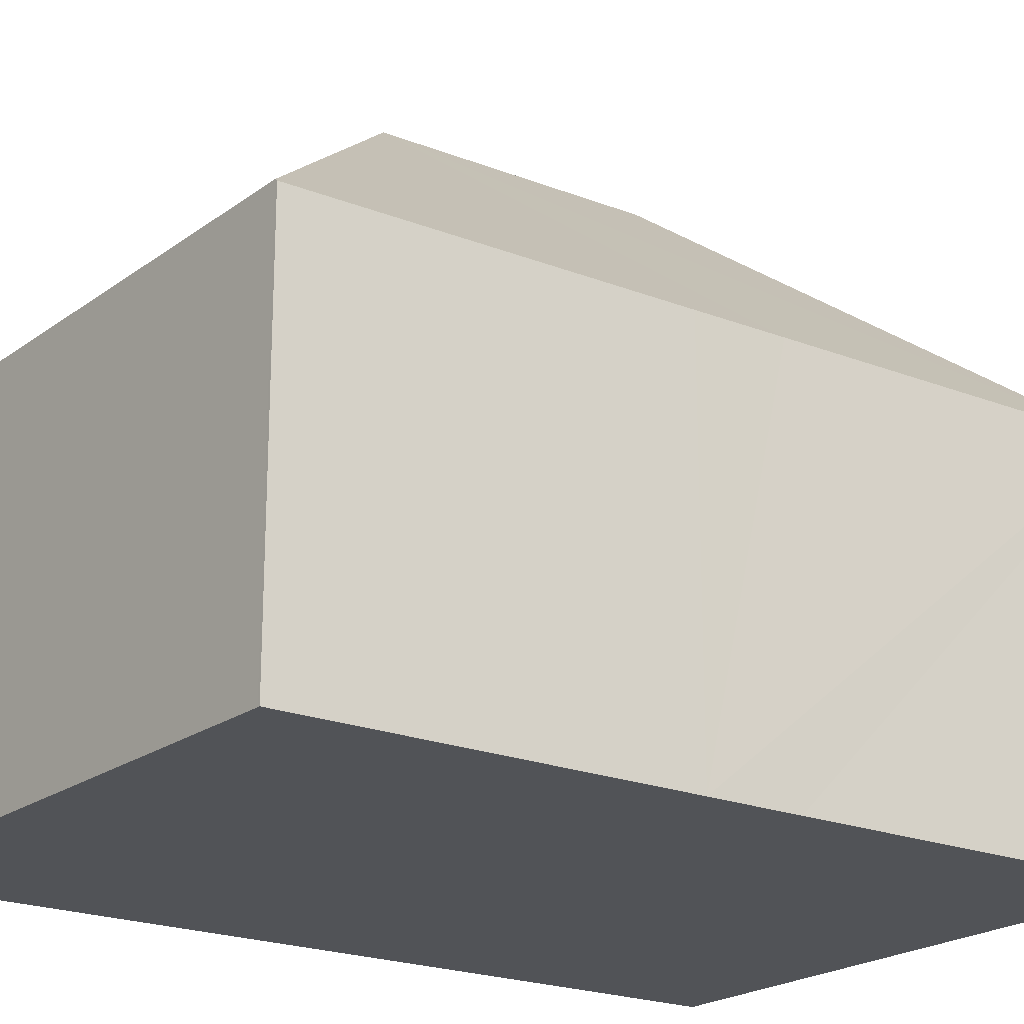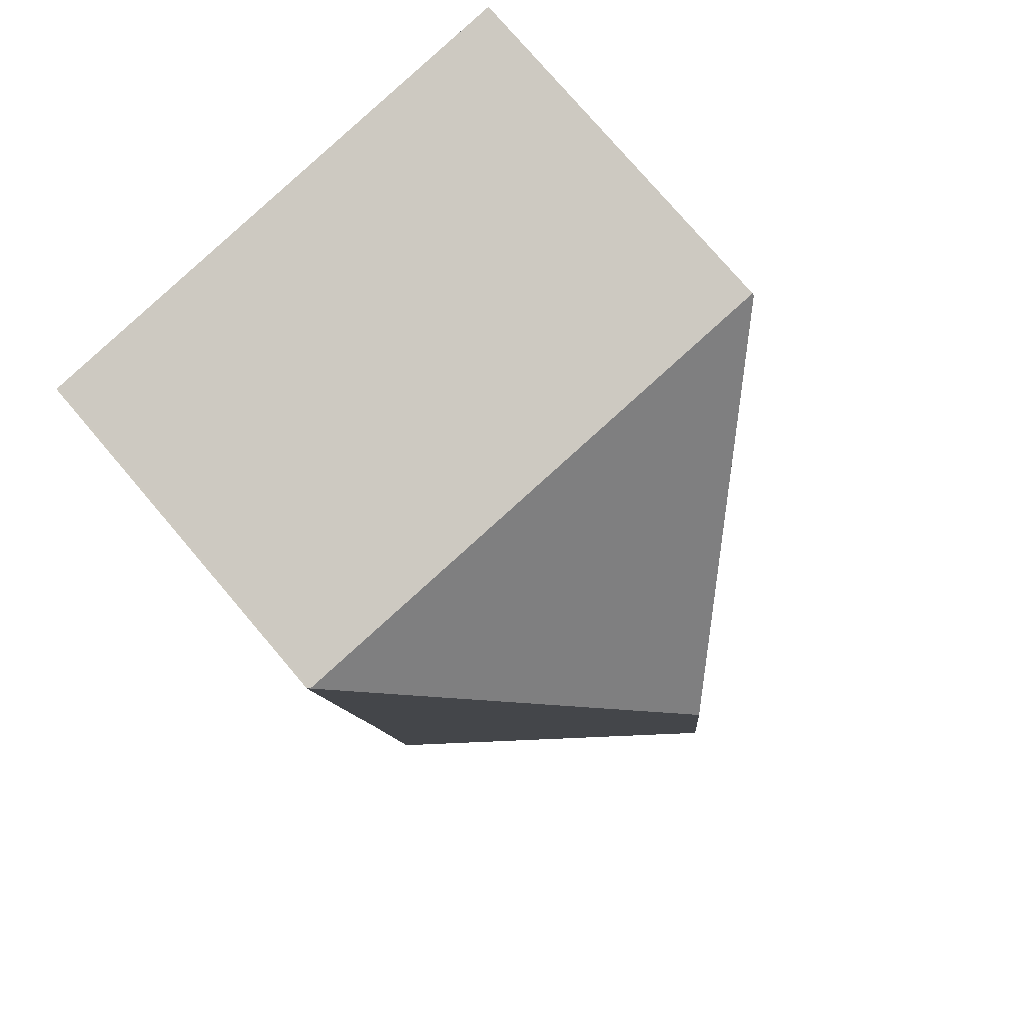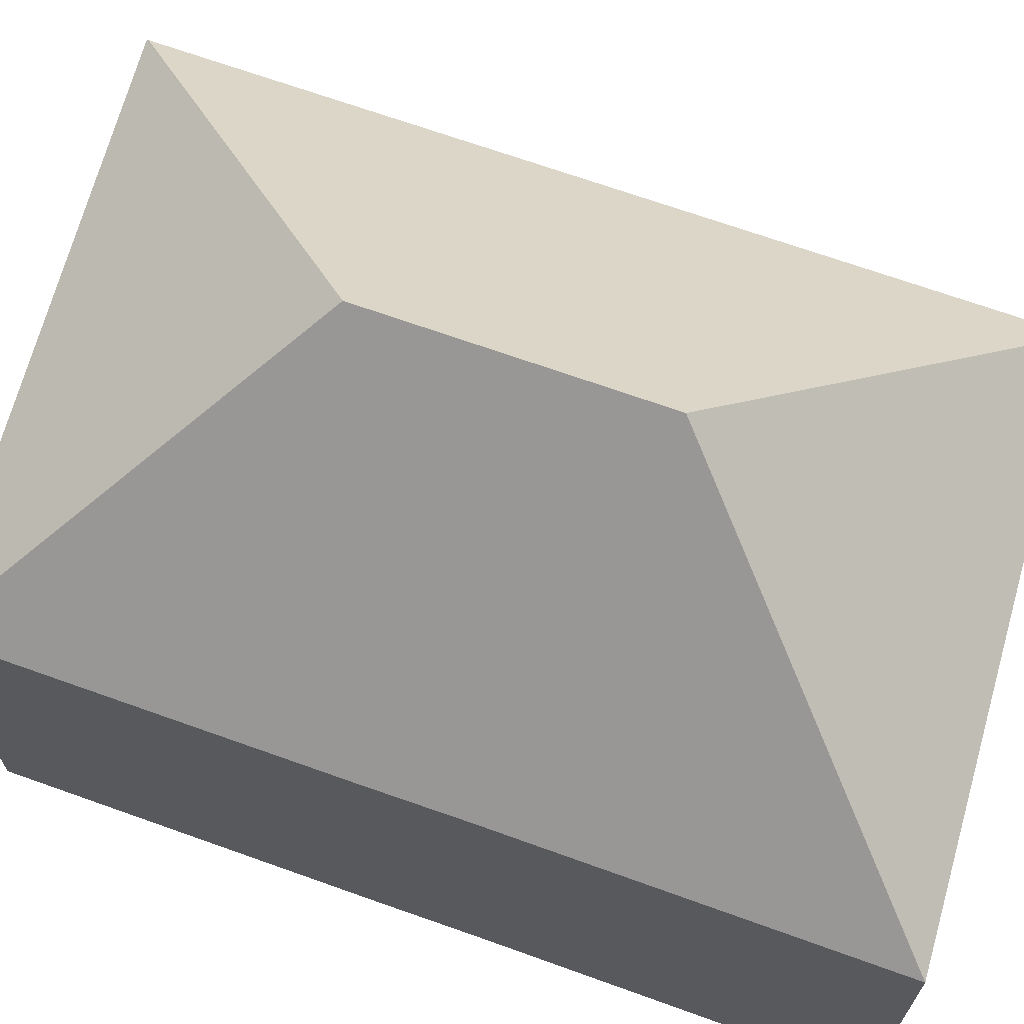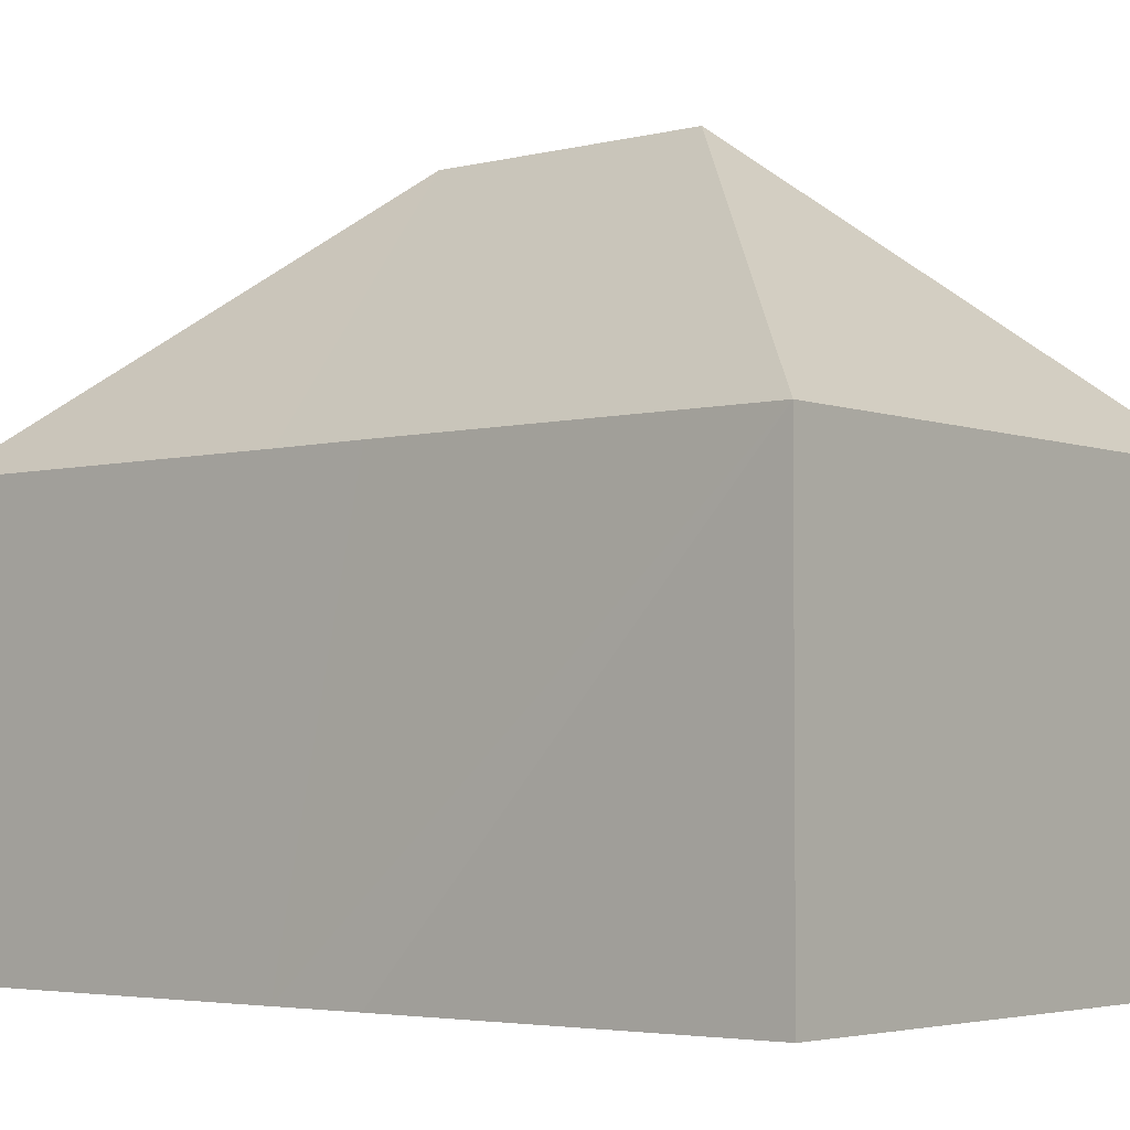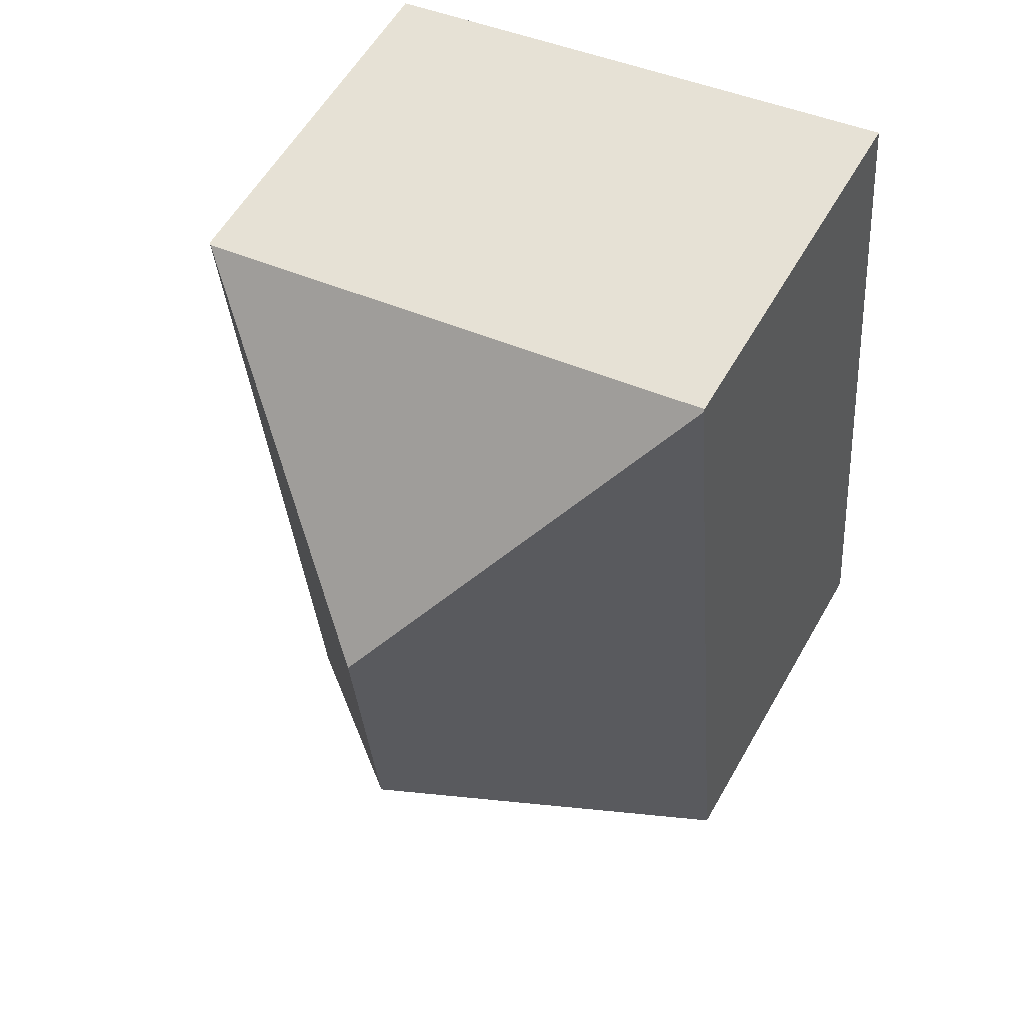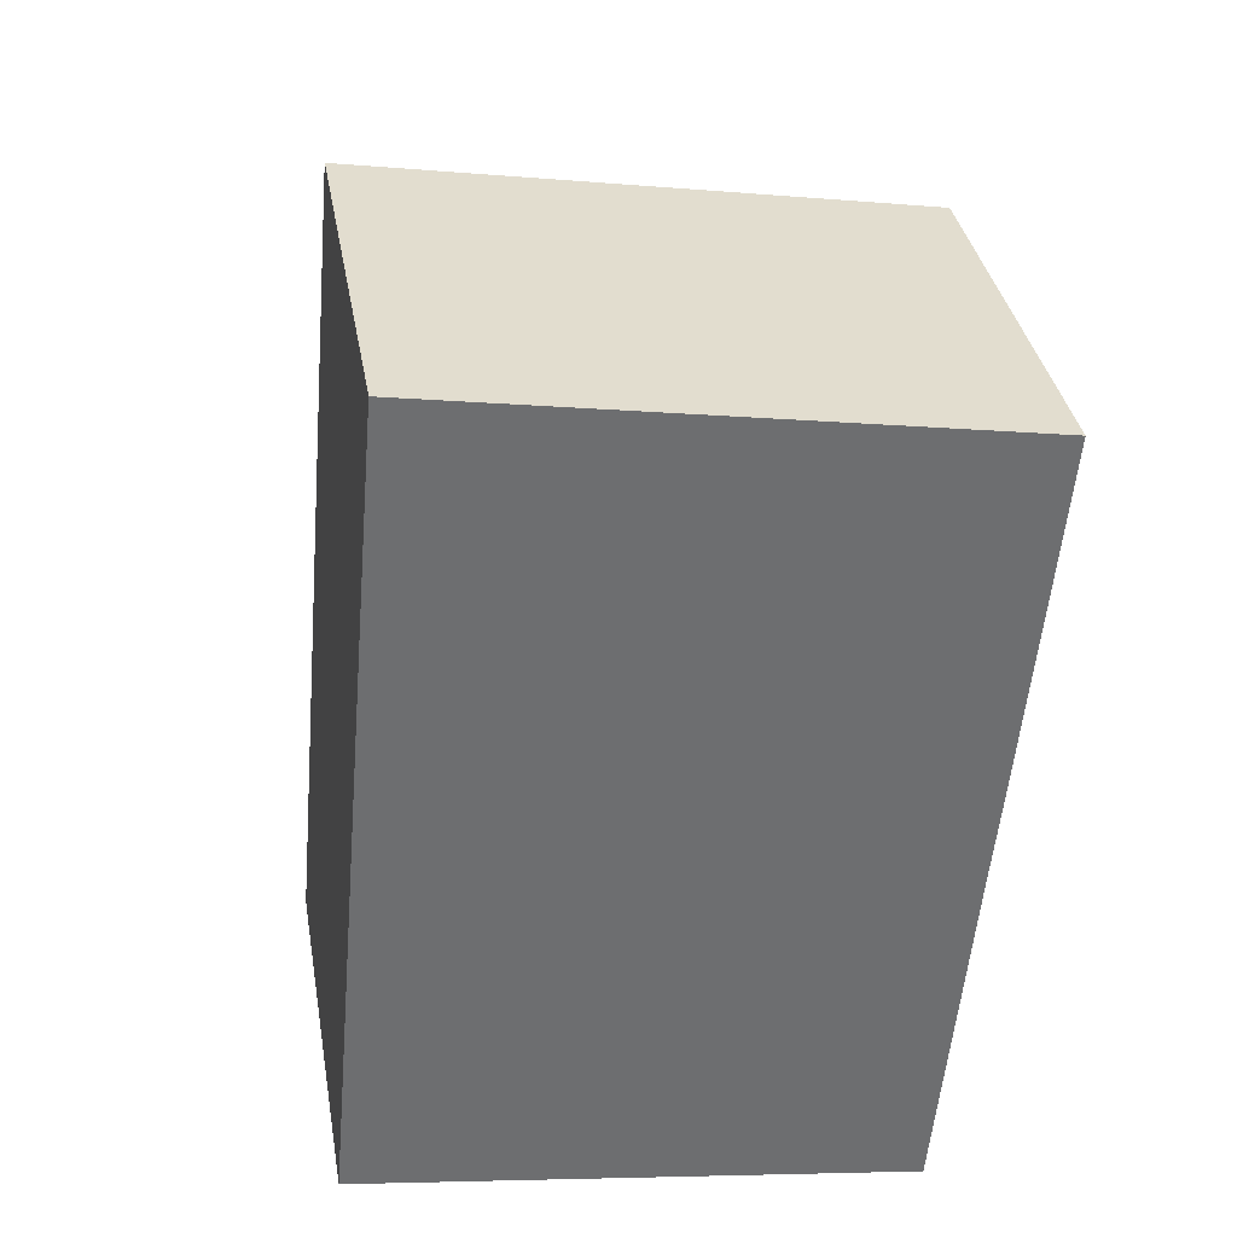
<metadata>
{"format":"obj","ext":"obj","renderer":"f3d","projection":"perspective","resolution":1024,"background":"white","views":[{"elev":-21.8,"azim":60.7,"up":"+Y"},{"elev":76.9,"azim":139.6,"up":"+Z"},{"elev":68.8,"azim":114.8,"up":"+Y"},{"elev":-3.6,"azim":136.8,"up":"+Y"},{"elev":57.9,"azim":-150.5,"up":"+Z"},{"elev":36.1,"azim":-9.9,"up":"+Z"}]}
</metadata>
<code>
v  6.49 12.64 9.996
v  1.467 7.655 16.49
v  12.45 7.746 14.64
v  11.85 7.698 7.312
v  12.5 7.701 14.63
v  11.68 7.706 5.552
v  11.05 7.695 -1.762
v  6.018 12.64 4.69
v  0 7.695 4.712e-16
v  0.656 7.694 7.375
v  0.805 7.694 9.053
v  1.463 7.695 16.45
v  11.05 1.079e-16 -1.762
v  0 0 0
v  0.656 -4.516e-16 7.375
v  0.805 -5.543e-16 9.053
v  1.463 -1.007e-15 16.45
v  1.467 -1.01e-15 16.49
v  12.45 -8.963e-16 14.64
v  12.5 -8.958e-16 14.63
v  11.85 -4.477e-16 7.312
v  11.68 -3.4e-16 5.552
g defaultobject
f 1 2 3
f 4 3 5
f 3 4 1
f 1 4 6
f 1 6 7
f 1 7 8
f 8 7 9
f 10 8 9
f 8 10 1
f 1 10 11
f 1 11 12
f 1 12 2
f 13 9 7
f 9 13 14
f 14 10 9
f 10 14 15
f 10 15 11
f 11 15 12
f 12 15 16
f 12 16 17
f 12 17 2
f 2 17 18
f 18 3 2
f 3 18 19
f 3 19 5
f 5 19 20
f 20 4 5
f 4 20 21
f 4 21 6
f 6 21 7
f 7 21 22
f 7 22 13
f 16 19 18
f 19 16 15
f 19 15 14
f 19 14 20
f 20 14 21
f 21 14 22
f 22 14 13

</code>
